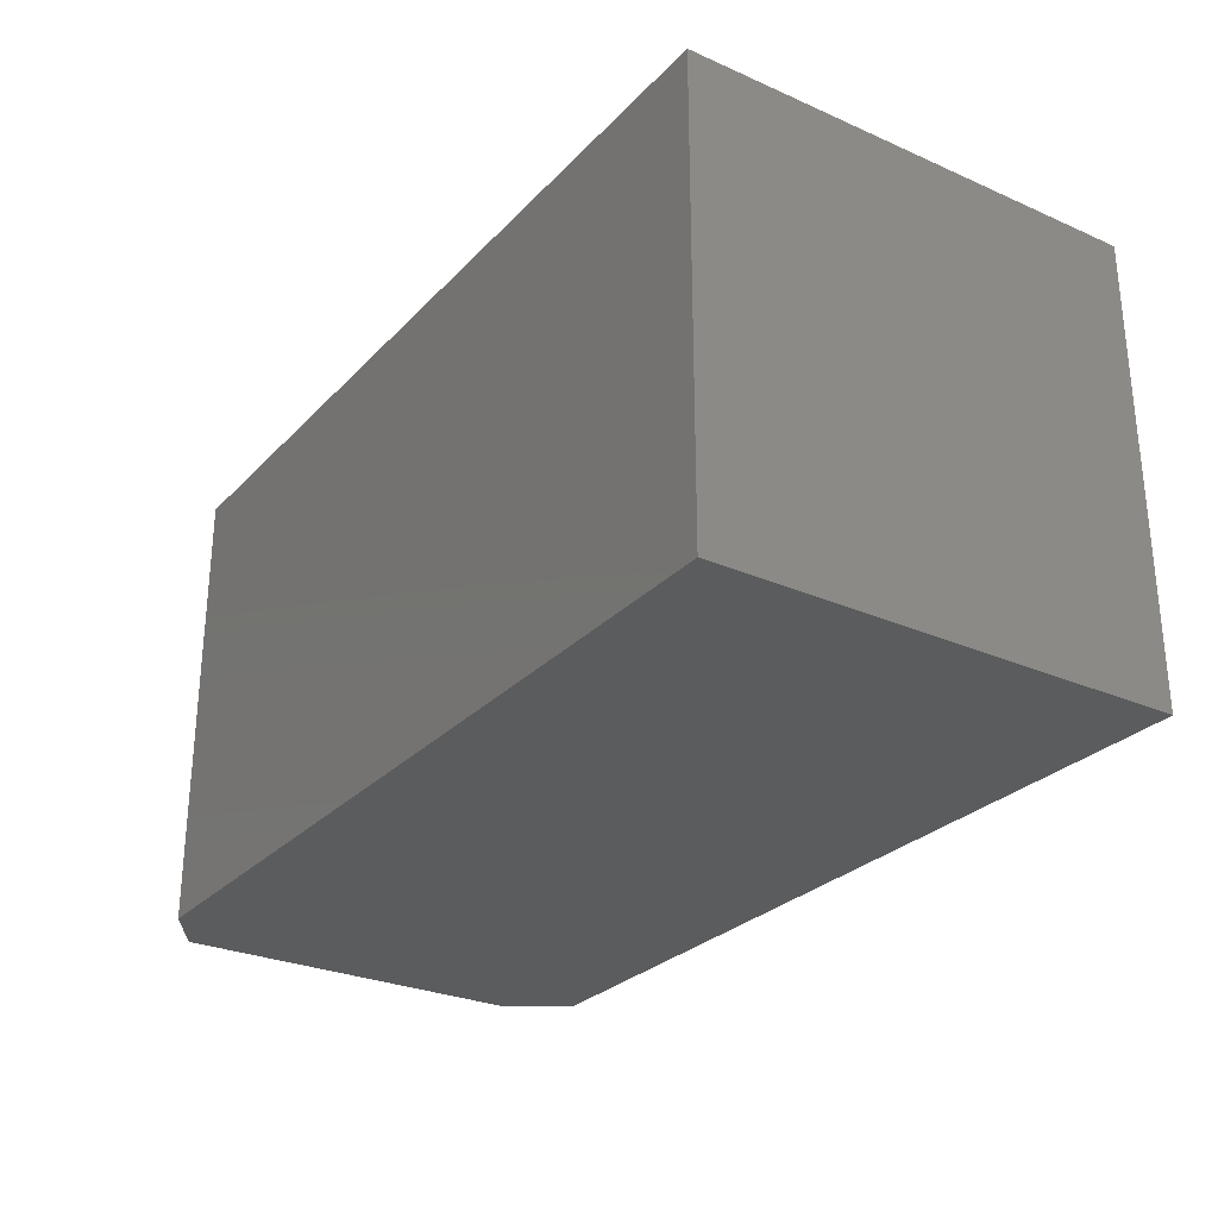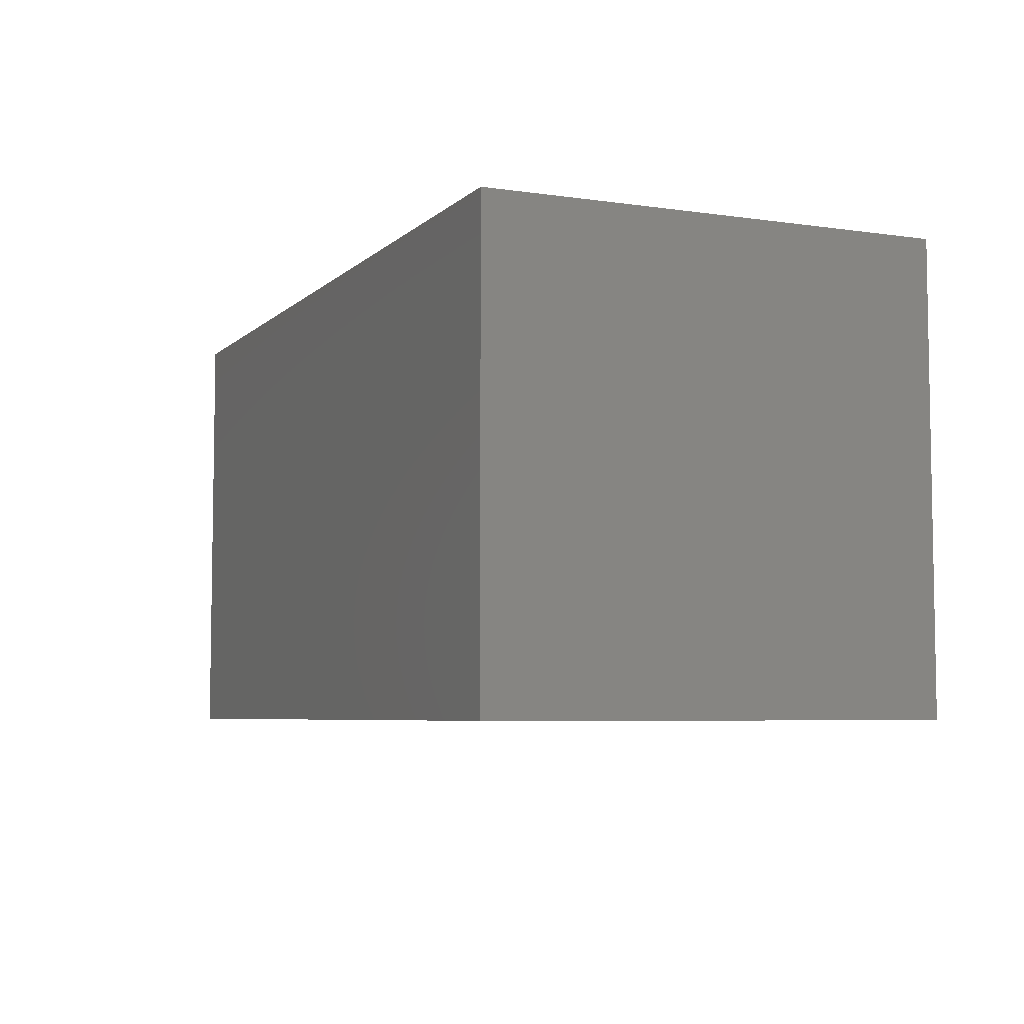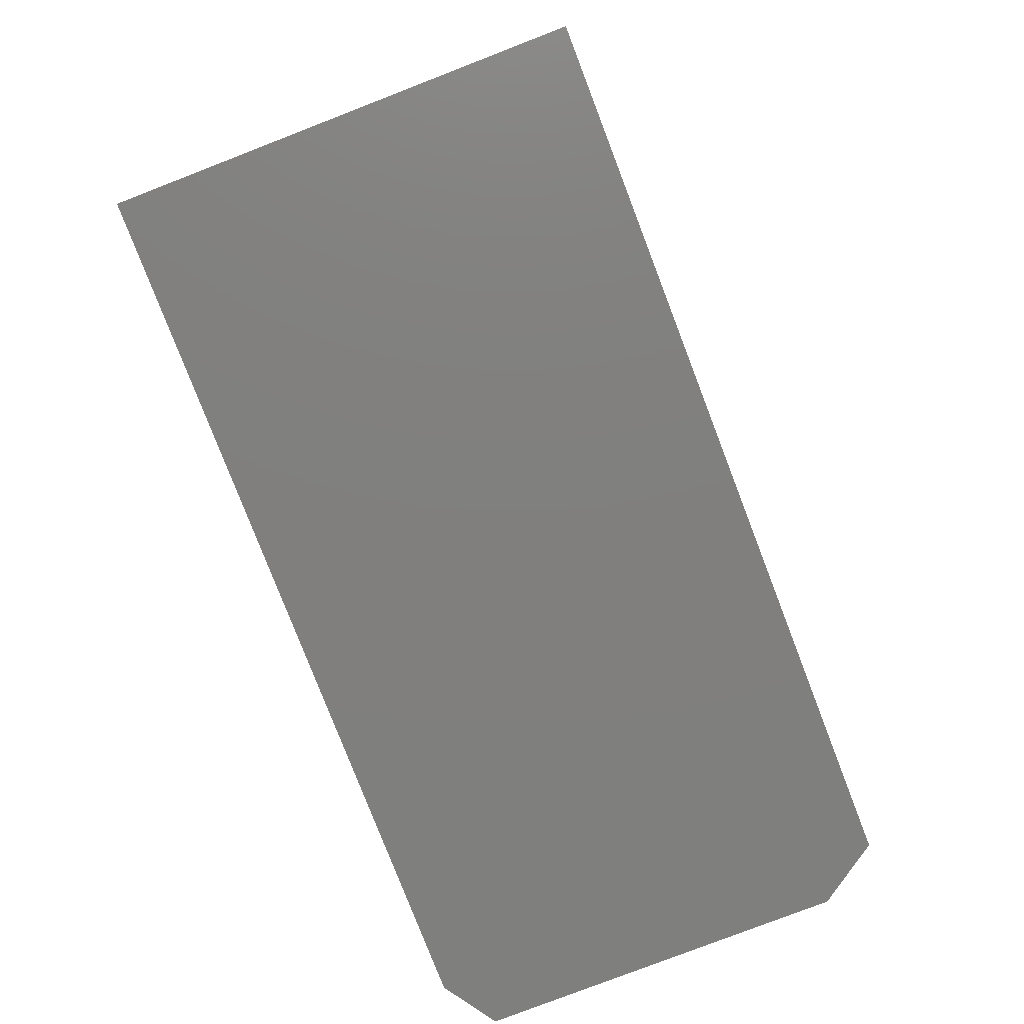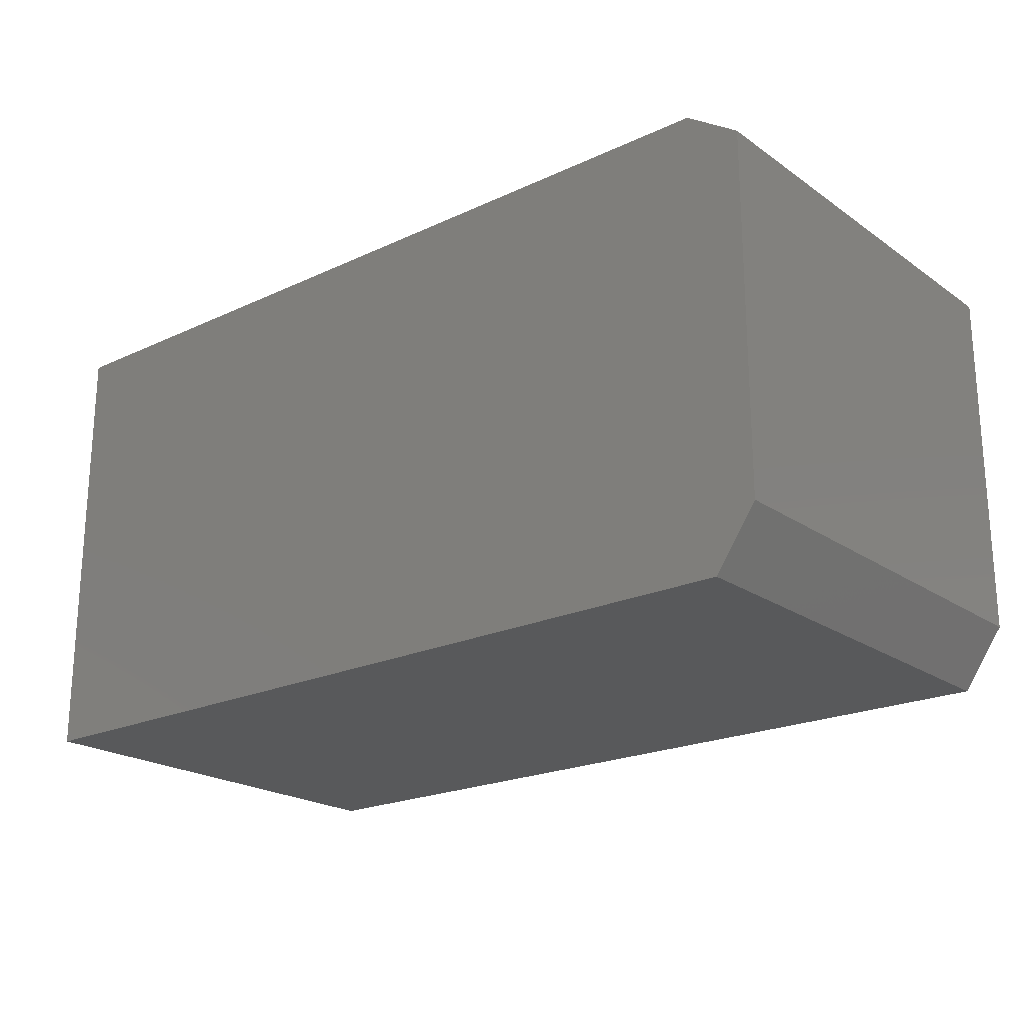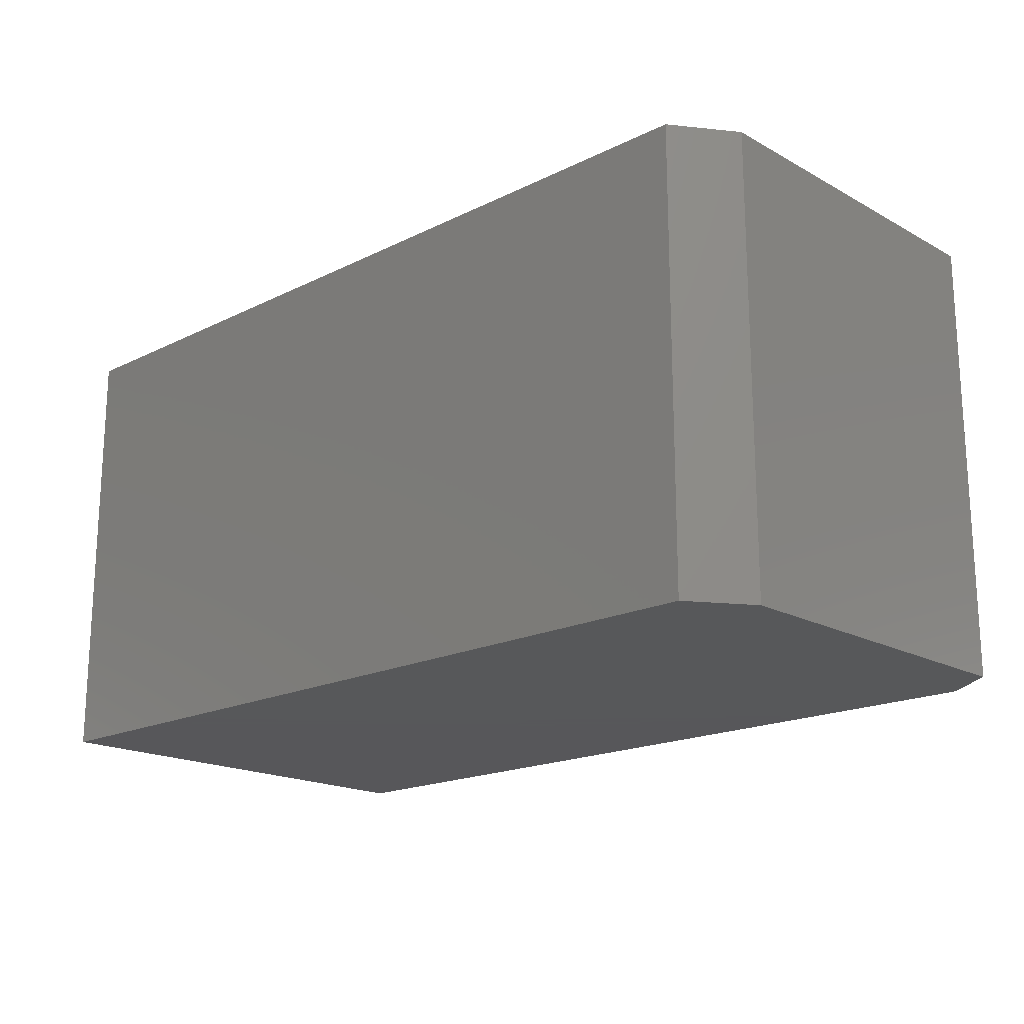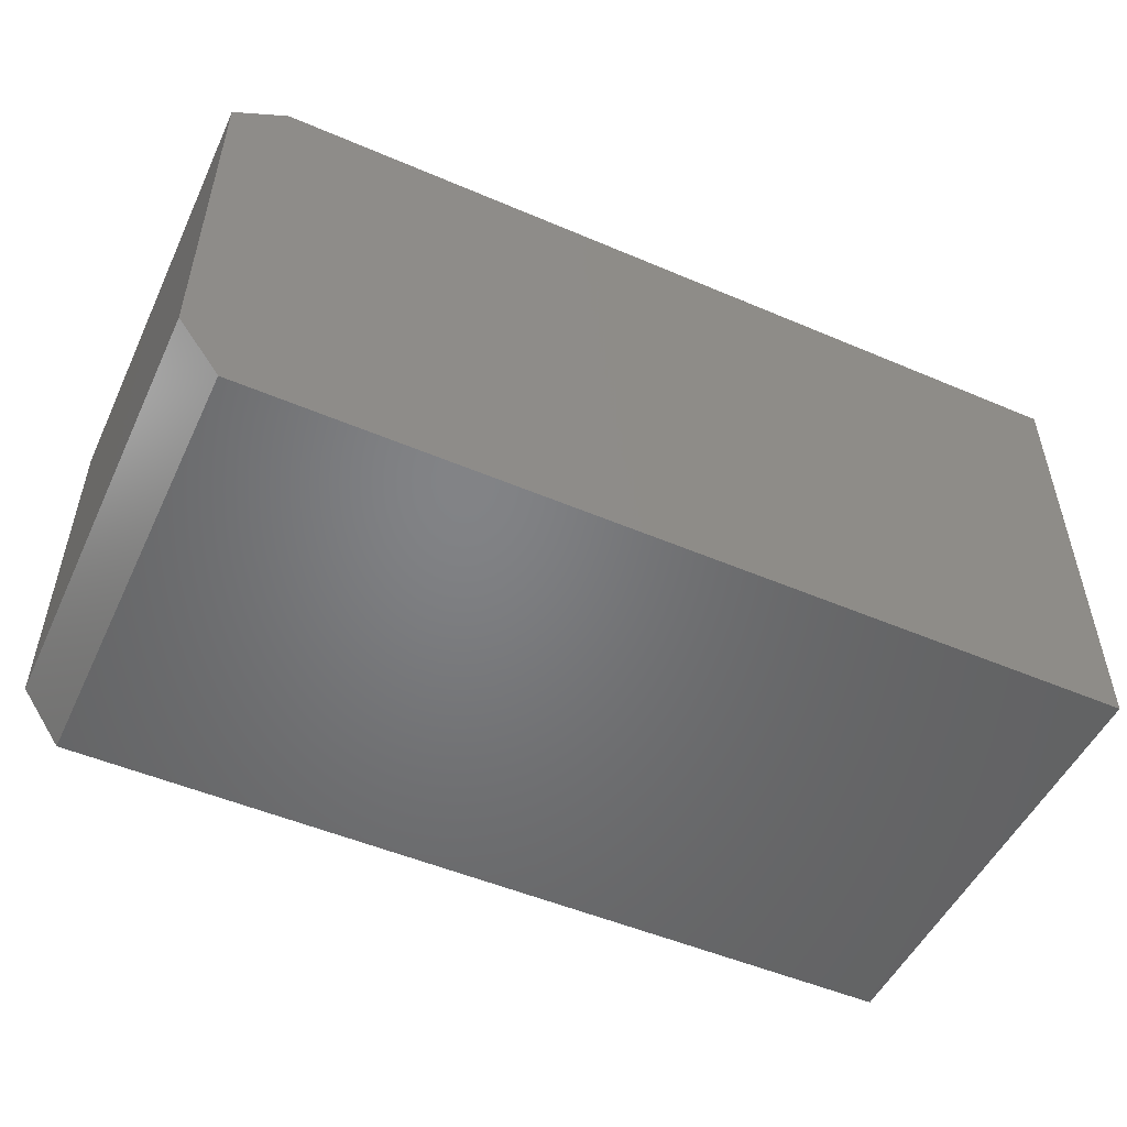
<metadata>
{"format":"stl","ext":"stl","renderer":"f3d","projection":"perspective","resolution":1024,"background":"white","views":[{"elev":-27.9,"azim":-123.7,"up":"+Z"},{"elev":-5.9,"azim":-113.8,"up":"+Z"},{"elev":-79.6,"azim":-68.9,"up":"+Z"},{"elev":-21.3,"azim":39.5,"up":"+Y"},{"elev":-18.2,"azim":43.5,"up":"+Z"},{"elev":-51.1,"azim":155.1,"up":"+Y"}]}
</metadata>
<code>
# stl→obj: 12 verts, 20 faces
v 0.75 0.07812 0.5938
v -0.4375 0 0.5938
v 0.6953 0 0.5938
v -0.4375 0.6 0.5938
v 0.75 0.5531 0.5938
v 0.6797 0.6 0.5938
v 0.75 0.07812 0
v 0.75 0.5531 0
v 0.6953 0 0
v -0.4375 0 0
v 0.6797 0.6 0
v -0.4375 0.6 0
f 1 2 3
f 2 1 4
f 4 1 5
f 4 5 6
f 1 7 5
f 5 7 8
f 9 10 7
f 11 8 12
f 12 8 7
f 12 7 10
f 6 11 4
f 4 11 12
f 5 8 6
f 6 8 11
f 2 10 3
f 3 10 9
f 3 9 1
f 1 9 7
f 4 12 2
f 2 12 10

</code>
